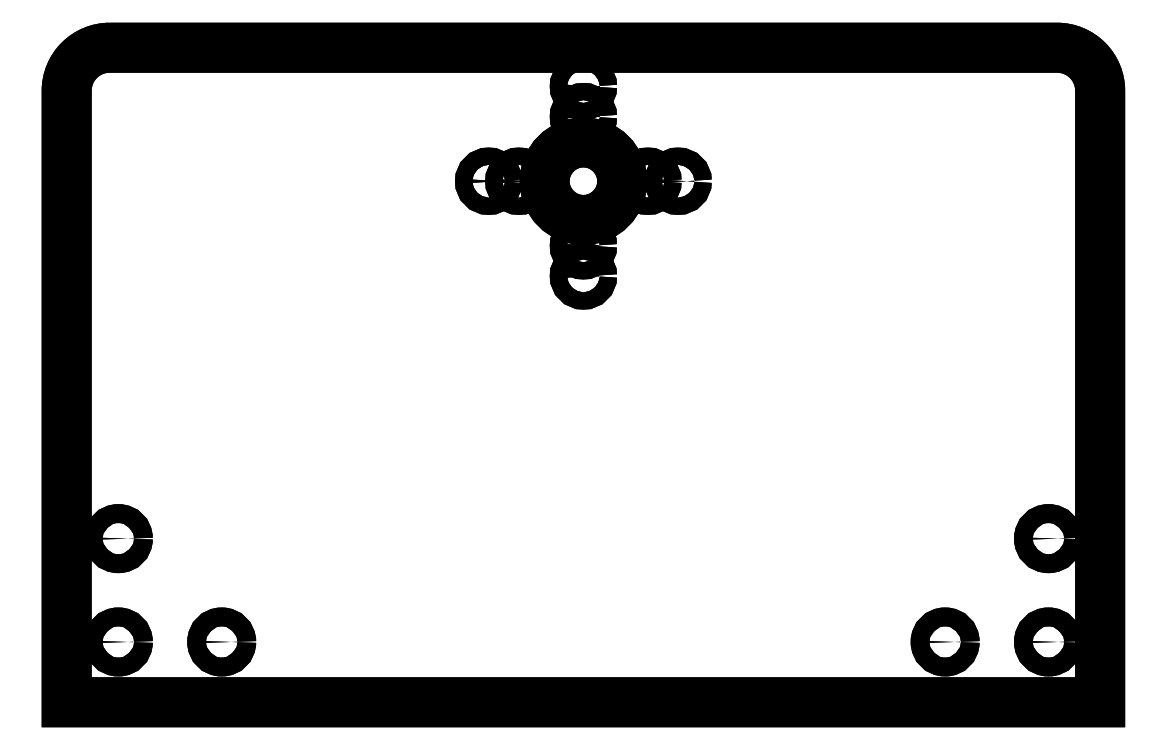
<metadata>
{"format":"dxf","ext":"dxf","renderer":"ezdxf+matplotlib","layout":"modelspace","background":"white","min_lineweight":24,"dpi":150}
</metadata>
<code>
0
SECTION
2
ENTITIES
0
CIRCLE
8
0
10
-54
20
19
30
0
40
1.1
210
0
220
0
230
1
0
CIRCLE
8
0
10
54
20
19
30
0
40
1.1
210
0
220
0
230
1
0
CIRCLE
8
0
10
-54
20
7
30
0
40
1.1
210
0
220
0
230
1
0
CIRCLE
8
0
10
54
20
7
30
0
40
1.1
210
0
220
0
230
1
0
CIRCLE
8
0
10
42
20
7
30
0
40
1.1
210
0
220
0
230
1
0
CIRCLE
8
0
10
-42
20
7
30
0
40
1.1
210
0
220
0
230
1
0
CIRCLE
8
0
10
-11
20
60.5
30
0
40
1
210
2.465e-32
220
-6.419e-48
230
1
0
CIRCLE
8
0
10
-7.5
20
60.5
30
0
40
1
210
2.011e-63
220
-1.095e-47
230
1
0
CIRCLE
8
0
10
-3.247e-14
20
49.5
30
0
40
1
210
2.465e-32
220
2.821e-49
230
1
0
CIRCLE
8
0
10
-3.375e-14
20
53
30
0
40
1
210
3.352e-64
220
-2.737e-48
230
1
0
CIRCLE
8
0
10
11
20
60.5
30
0
40
1
210
2.465e-32
220
1.519e-47
230
1
0
CIRCLE
8
0
10
7.5
20
60.5
30
0
40
1
210
-8.379e-64
220
1.368e-47
230
1
0
CIRCLE
8
0
10
-3.92e-14
20
71.5
30
0
40
1
210
2.465e-32
220
0
230
1
0
CIRCLE
8
0
10
-3.835e-14
20
68
30
0
40
1
210
0
220
0
230
1
0
CIRCLE
8
0
10
-3.651e-14
20
60.5
30
0
40
4.5
210
0
220
0
230
1
0
LWPOLYLINE
8
0
90
6
70
1
43
0
10
60
20
71
42
0.4142
10
55
20
76
10
-55
20
76
42
0.4142
10
-60
20
71
10
-60
20
0
10
60
20
0
0
CIRCLE
8
0
10
-3.651e-14
20
60.5
30
0
40
4.5
210
0
220
0
230
1
0
CIRCLE
8
0
10
-3.835e-14
20
68
30
0
40
1
210
0
220
0
230
1
0
CIRCLE
8
0
10
-3.92e-14
20
71.5
30
0
40
1
210
2.465e-32
220
0
230
1
0
CIRCLE
8
0
10
-7.5
20
60.5
30
0
40
1
210
2.011e-63
220
-1.095e-47
230
1
0
CIRCLE
8
0
10
-11
20
60.5
30
0
40
1
210
2.465e-32
220
-6.419e-48
230
1
0
CIRCLE
8
0
10
-3.375e-14
20
53
30
0
40
1
210
3.352e-64
220
-2.737e-48
230
1
0
CIRCLE
8
0
10
-3.247e-14
20
49.5
30
0
40
1
210
2.465e-32
220
2.821e-49
230
1
0
CIRCLE
8
0
10
7.5
20
60.5
30
0
40
1
210
-8.379e-64
220
1.368e-47
230
1
0
CIRCLE
8
0
10
11
20
60.5
30
0
40
1
210
2.465e-32
220
1.519e-47
230
1
0
LWPOLYLINE
8
0
90
6
70
1
43
0
10
-55
20
76
10
55
20
76
42
-0.4142
10
60
20
71
10
60
20
0
10
-60
20
0
10
-60
20
71
42
-0.4142
0
CIRCLE
8
0
10
42
20
7
30
0
40
1.1
210
0
220
0
230
1
0
CIRCLE
8
0
10
54
20
19
30
0
40
1.1
210
0
220
0
230
1
0
CIRCLE
8
0
10
-54
20
7
30
0
40
1.1
210
0
220
0
230
1
0
CIRCLE
8
0
10
-54
20
19
30
0
40
1.1
210
0
220
0
230
1
0
CIRCLE
8
0
10
-42
20
7
30
0
40
1.1
210
0
220
0
230
1
0
CIRCLE
8
0
10
54
20
7
30
0
40
1.1
210
0
220
0
230
1
0
ENDSEC
0
EOF

</code>
